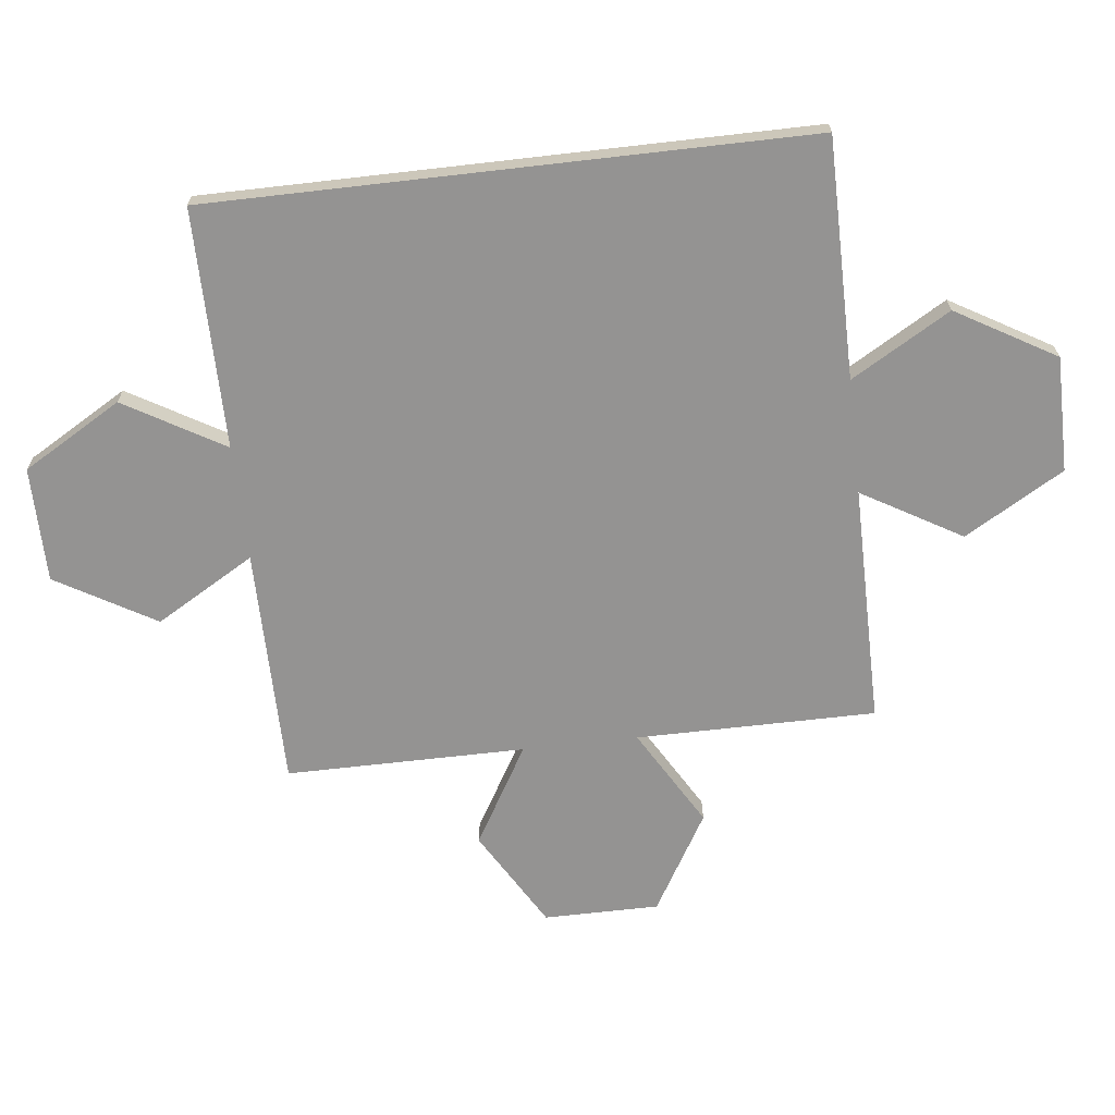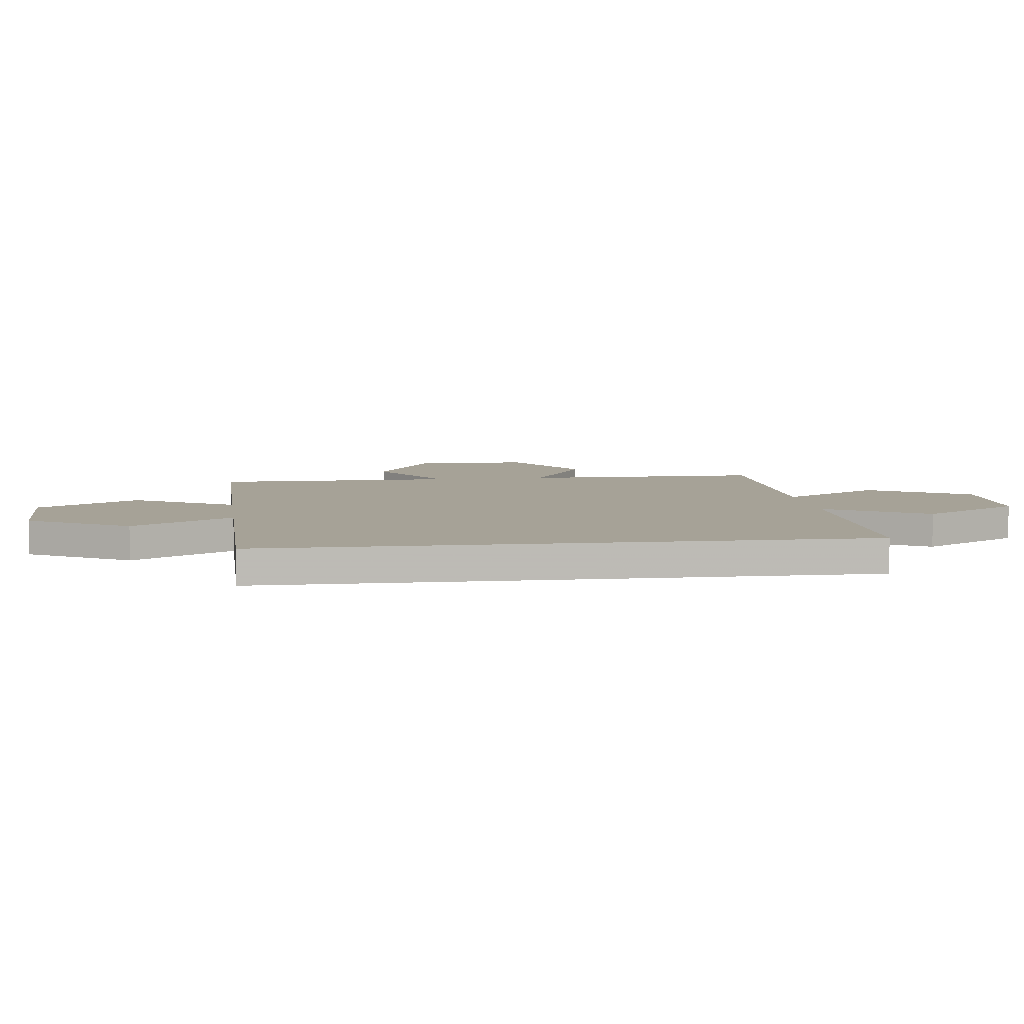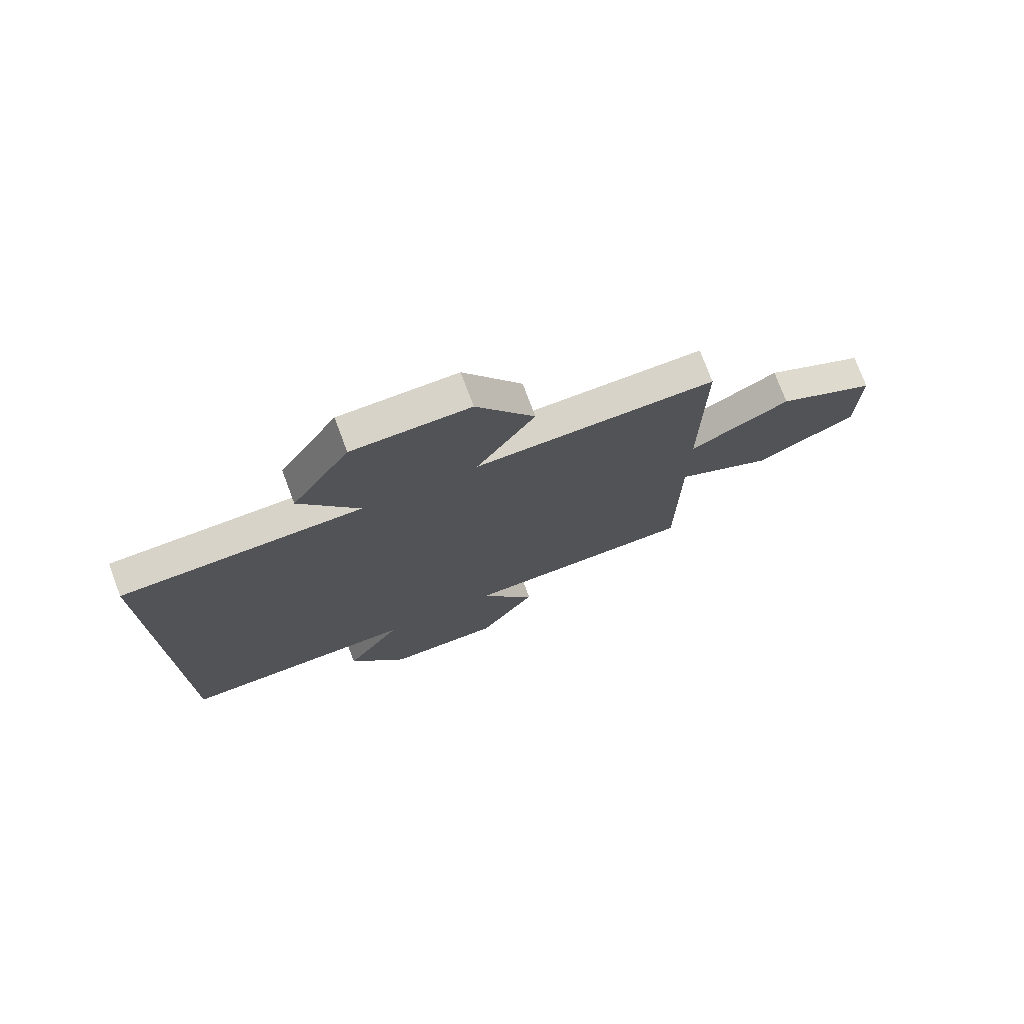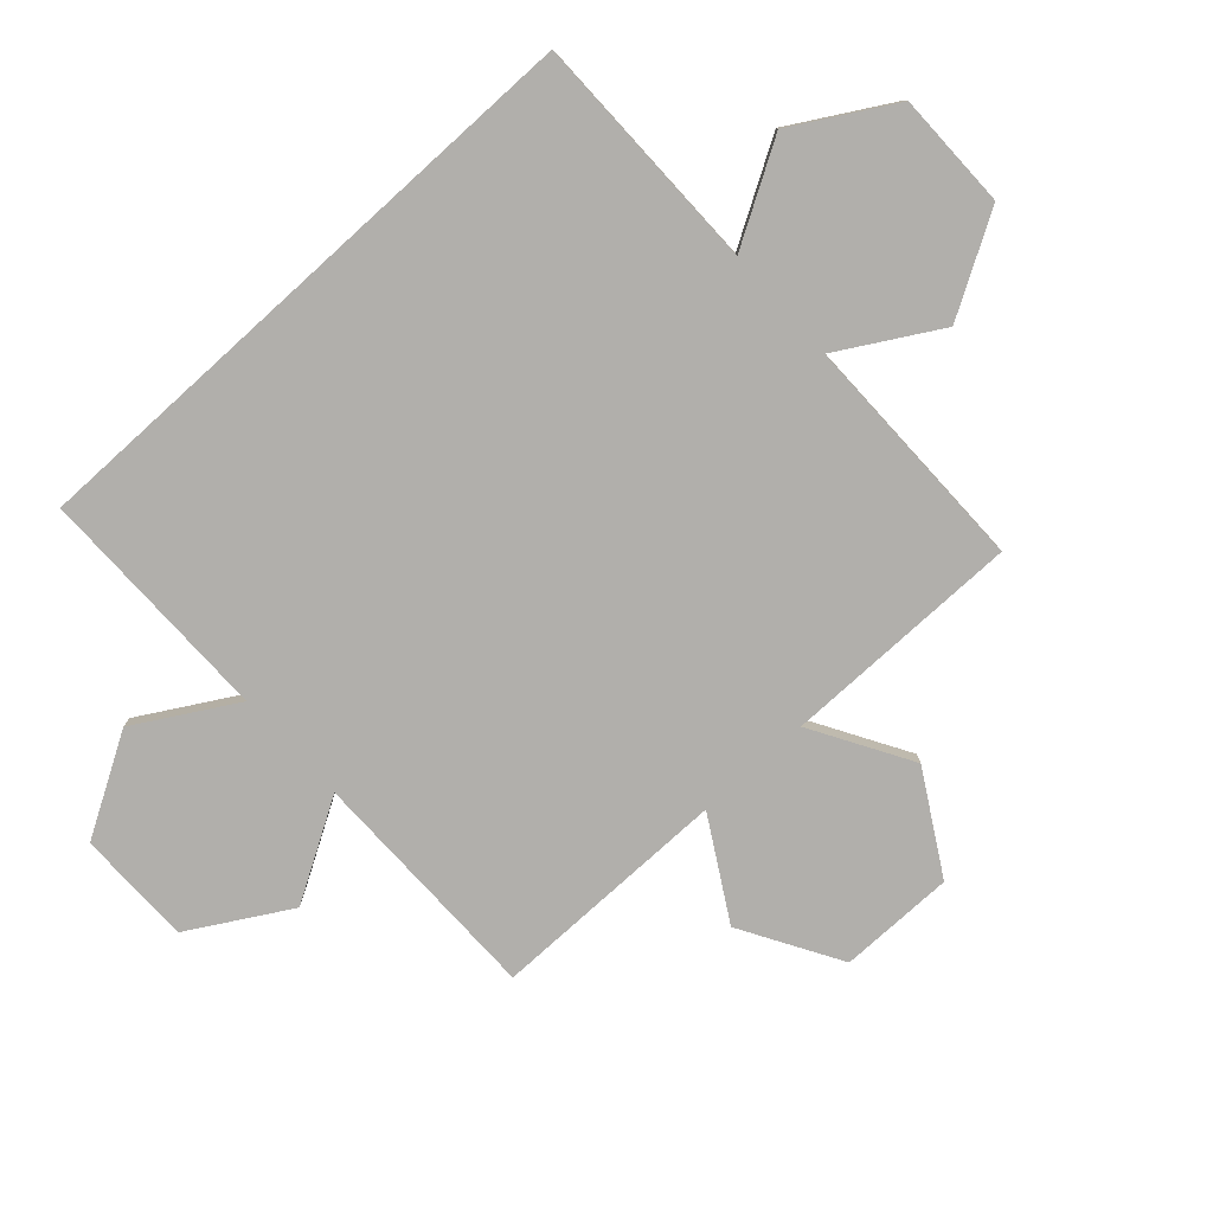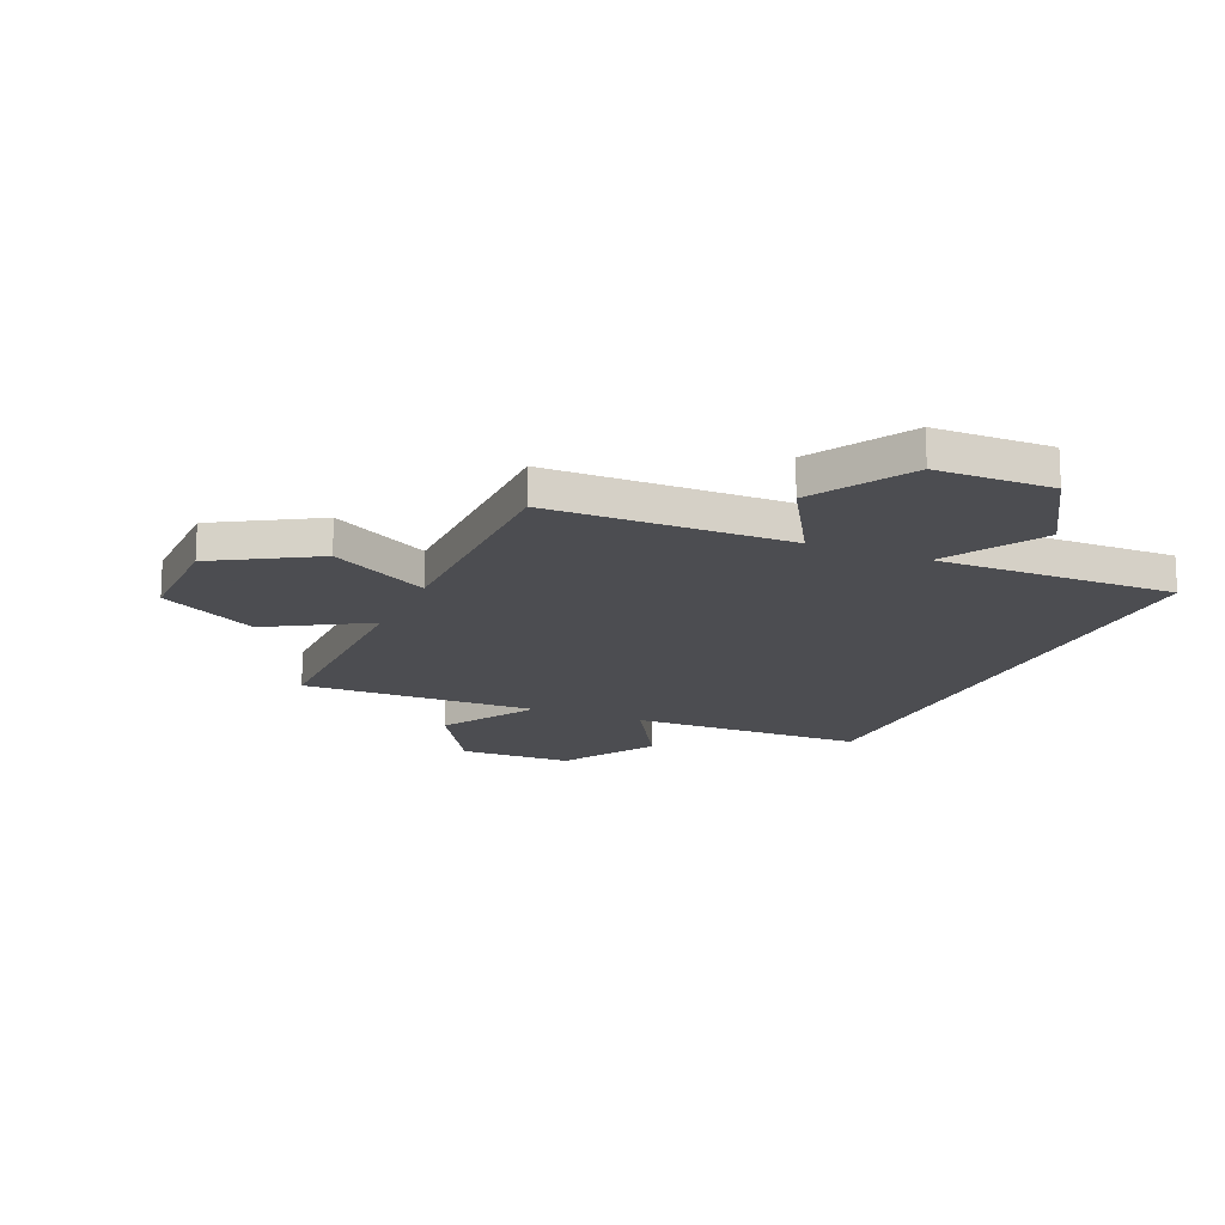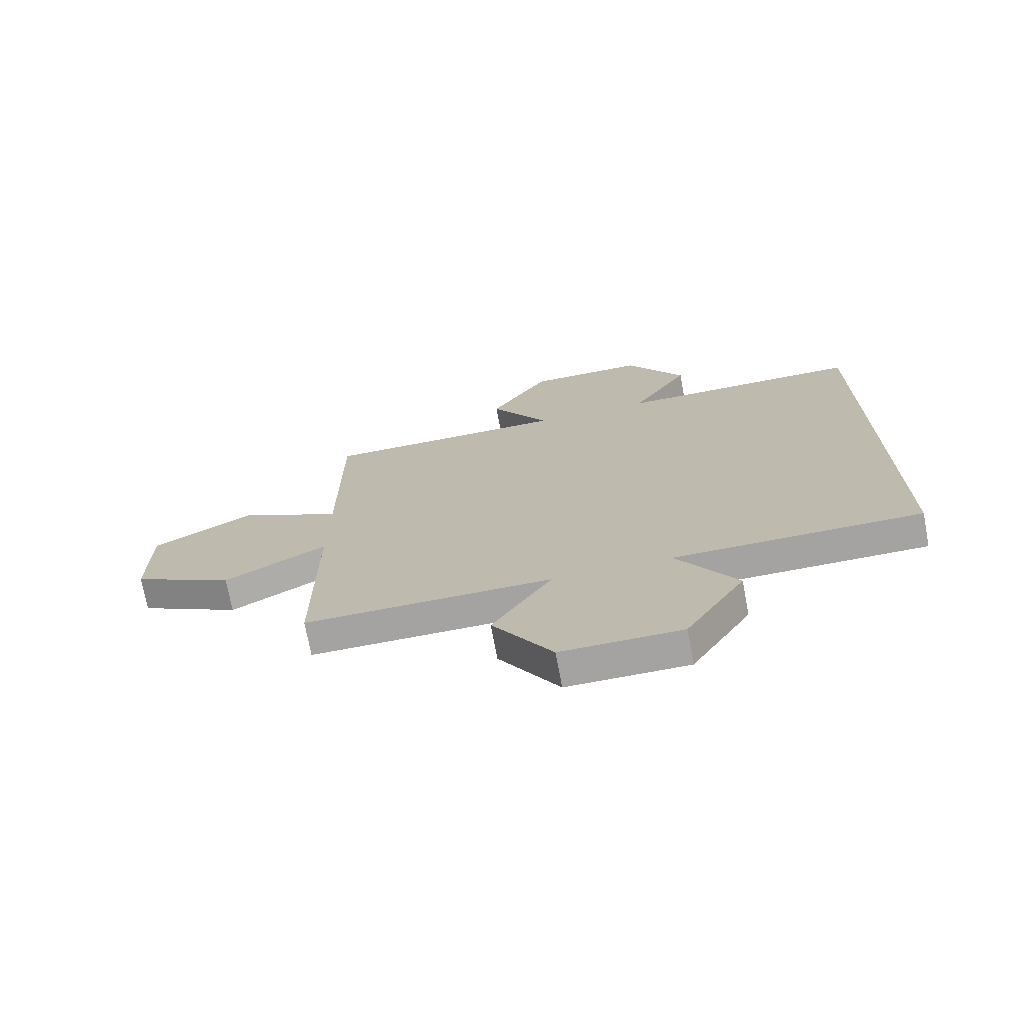
<metadata>
{"format":"obj","ext":"obj","renderer":"f3d","projection":"perspective","resolution":1024,"background":"white","views":[{"elev":-66.8,"azim":96.6,"up":"+Z"},{"elev":6.5,"azim":82.6,"up":"+Z"},{"elev":76.0,"azim":159.4,"up":"+Y"},{"elev":-78.3,"azim":132.3,"up":"+Z"},{"elev":-16.1,"azim":-23.1,"up":"+Z"},{"elev":-73.1,"azim":10.6,"up":"+Y"}]}
</metadata>
<code>
o obj_0
v 42.75 		39 		1
v 42.75 		39 		-1.832e-15
v 39.25 		39 		-2.609e-15
v 39.25 		39 		1
v 39.25 		33 		1
v 32 		33 		1
v 32 		27.5 		1
v 32 		27.5 		-1.665e-15
v 32 		33 		-2.887e-15
v 39.25 		33 		-1.277e-15
v 42.75 		33 		-4.996e-16
v 50 		33 		1.11e-15
v 37.5 		36 		1
v 37.5 		36 		-2.331e-15
v 32 		25.75 		-1.277e-15
v 29 		27.5 		-2.331e-15
v 44.5 		36 		-7.772e-16
v 29 		27.5 		1
v 32 		25.75 		1
v 50 		33 		1
v 42.75 		33 		1
v 26 		25.75 		-2.609e-15
v 26 		25.75 		1
v 26 		22.25 		-1.832e-15
v 26 		22.25 		1
v 44.5 		36 		1
v 29 		20.5 		1
v 29 		20.5 		-7.772e-16
v 39.25 		9 		4.052e-15
v 39.25 		9 		1
v 37.5 		12 		1
v 37.5 		12 		2.998e-15
v 50 		15 		5.107e-15
v 42.75 		9 		4.829e-15
v 42.75 		9 		1
v 44.5 		12 		4.552e-15
v 44.5 		12 		1
v 50 		15 		1
v 32 		22.25 		1
v 32 		15 		1
v 39.25 		15 		1
v 42.75 		15 		1
v 32 		22.25 		-4.996e-16
v 42.75 		15 		3.497e-15
v 39.25 		15 		2.72e-15
v 32 		15 		1.11e-15
g group_15277357
f 1 2 3
f 1 3 4
f 6 7 5
f 7 19 5
f 8 9 10
f 12 44 11
f 13 14 10
f 13 10 5
f 15 16 18
f 15 18 19
f 2 17 11
f 2 11 10
f 14 3 10
f 2 10 3
f 5 41 21
f 18 16 22
f 18 22 23
f 7 6 9
f 7 9 8
f 24 25 23
f 24 23 22
f 5 10 9
f 5 9 6
f 21 26 1
f 21 1 4
f 13 5 4
f 21 4 5
f 27 25 24
f 27 24 28
f 29 30 31
f 29 31 32
f 13 4 3
f 13 3 14
f 34 35 30
f 34 30 29
f 12 11 21
f 12 21 20
f 34 36 37
f 34 37 35
f 11 17 26
f 11 26 21
f 20 21 38
f 39 41 5
f 40 41 39
f 41 42 21
f 38 21 42
f 17 2 1
f 17 1 26
f 27 28 43
f 27 43 39
f 19 7 8
f 19 8 15
f 37 42 35
f 30 35 42
f 30 42 41
f 30 41 31
f 39 5 19
f 46 40 39
f 46 39 43
f 12 33 44
f 45 11 44
f 46 43 45
f 43 10 45
f 10 11 45
f 27 39 25
f 23 25 39
f 23 39 19
f 23 19 18
f 38 42 44
f 38 44 33
f 36 34 29
f 36 29 32
f 36 32 45
f 36 45 44
f 41 40 46
f 41 46 45
f 8 10 15
f 43 15 10
f 37 36 44
f 37 44 42
f 32 31 41
f 32 41 45
f 28 24 22
f 28 22 16
f 28 16 15
f 28 15 43
f 38 33 12
f 38 12 20

</code>
